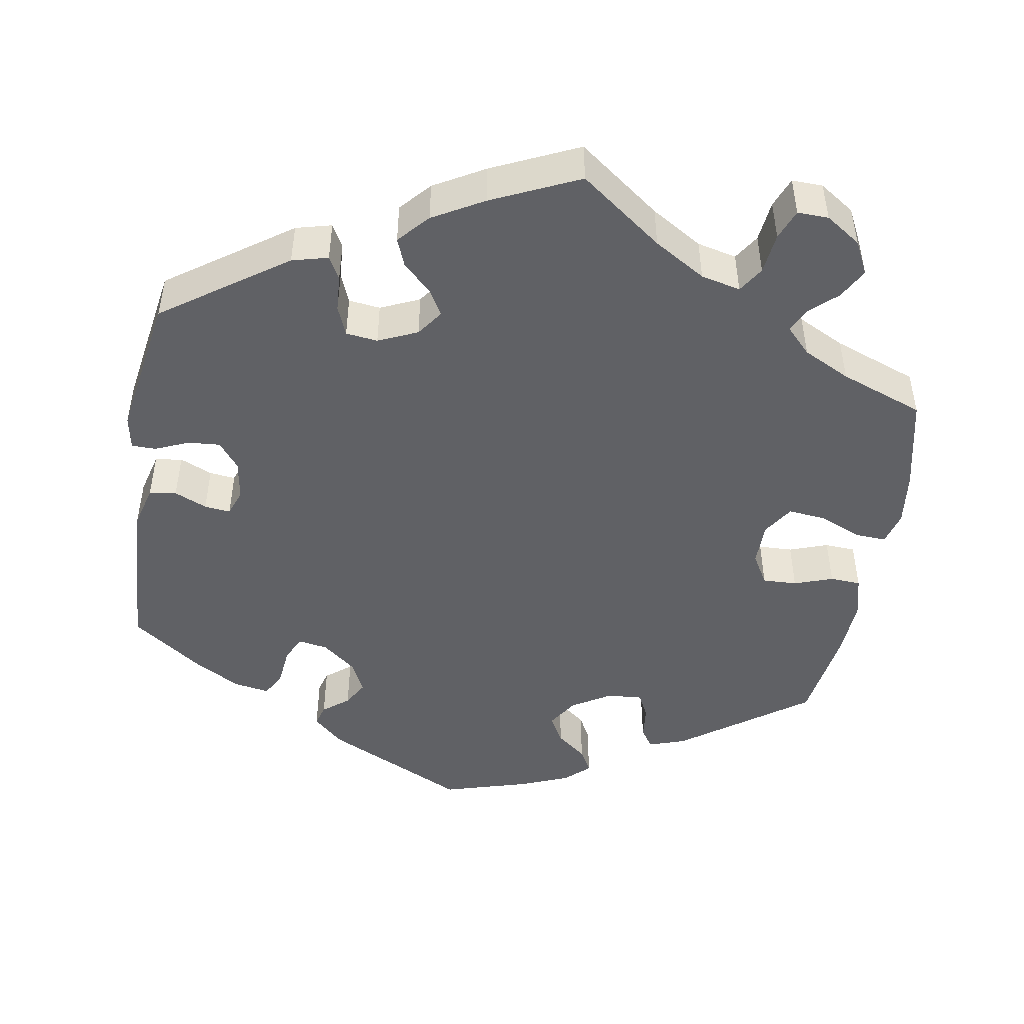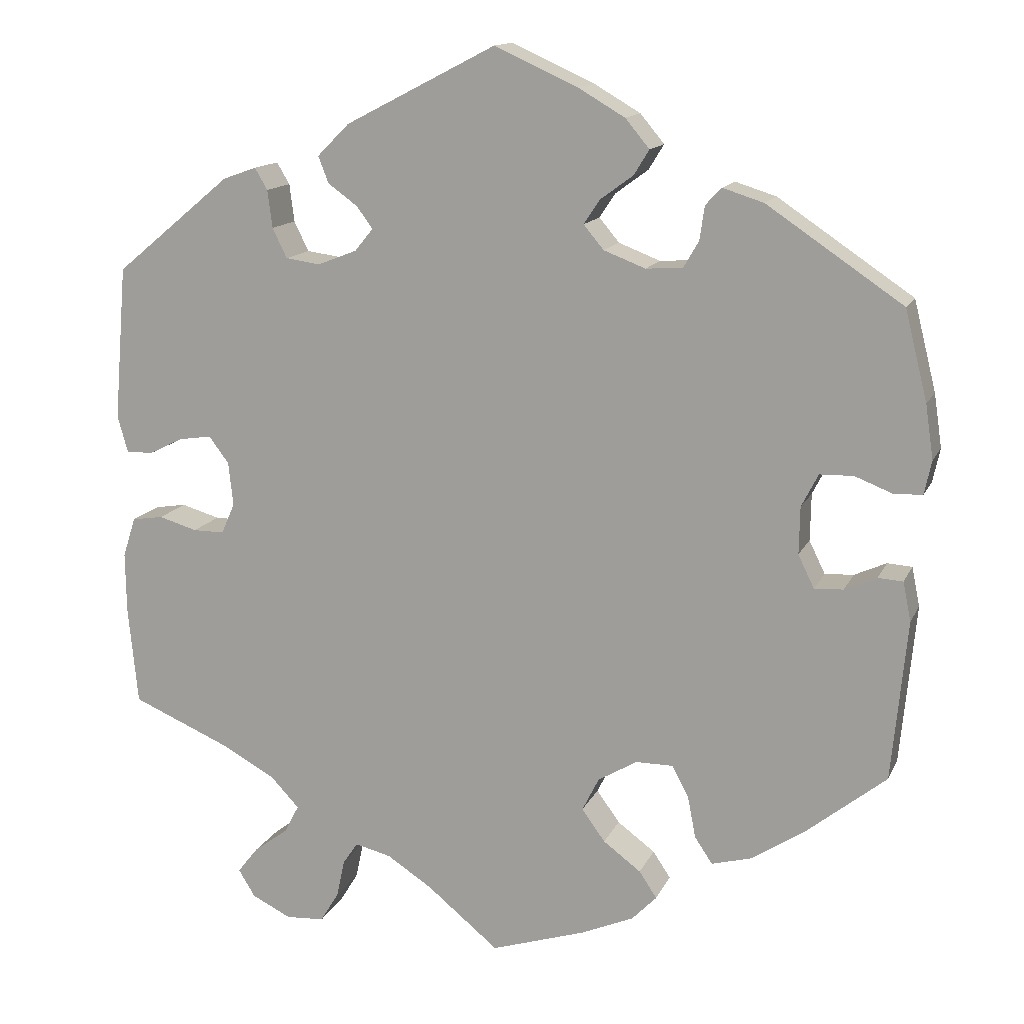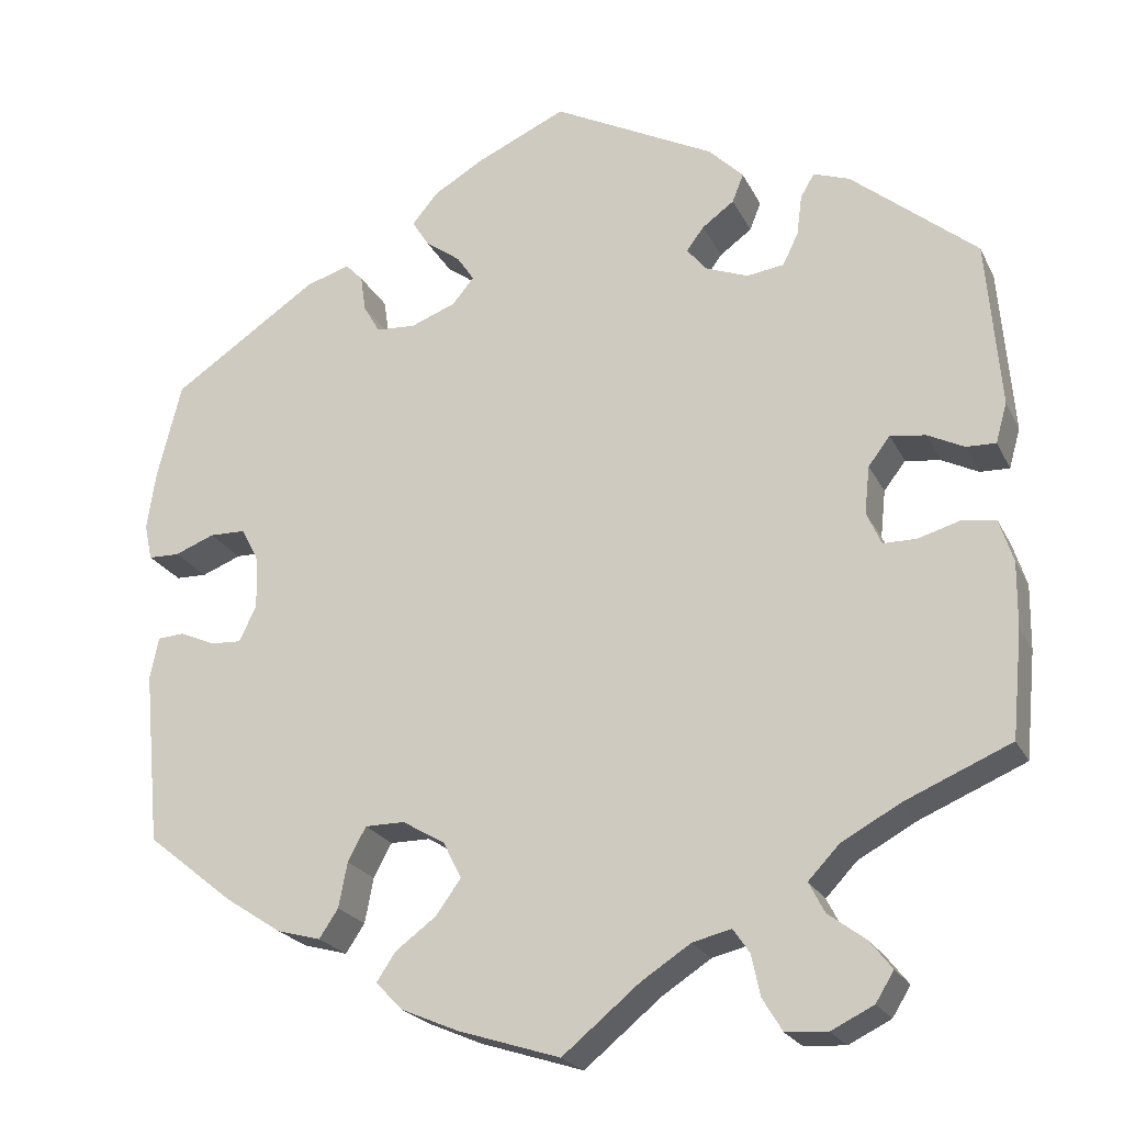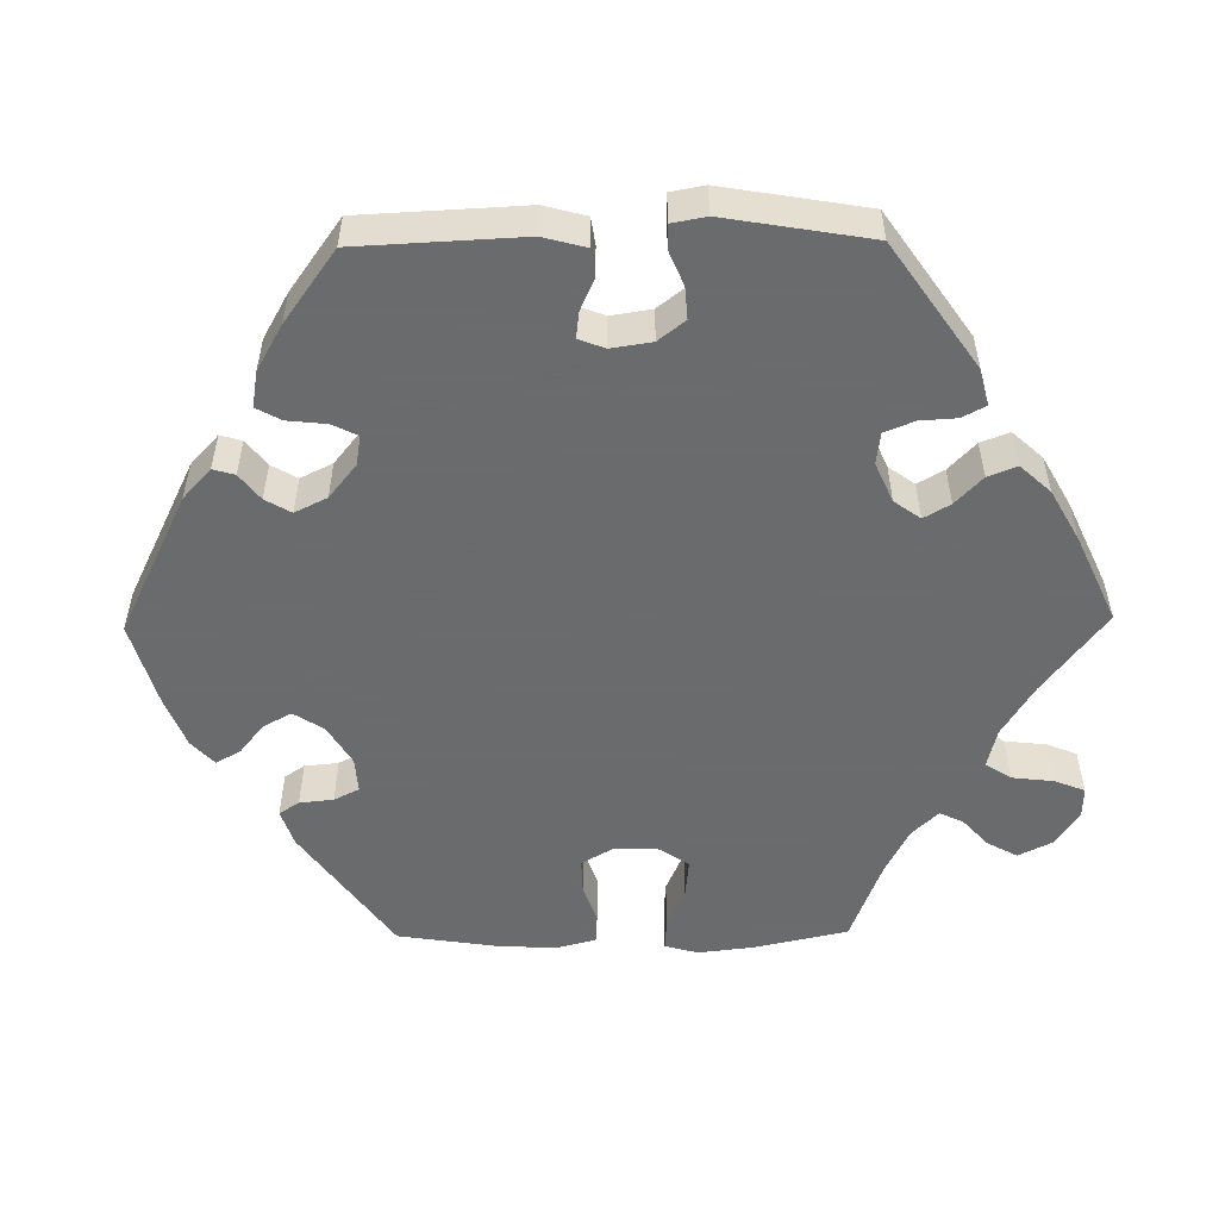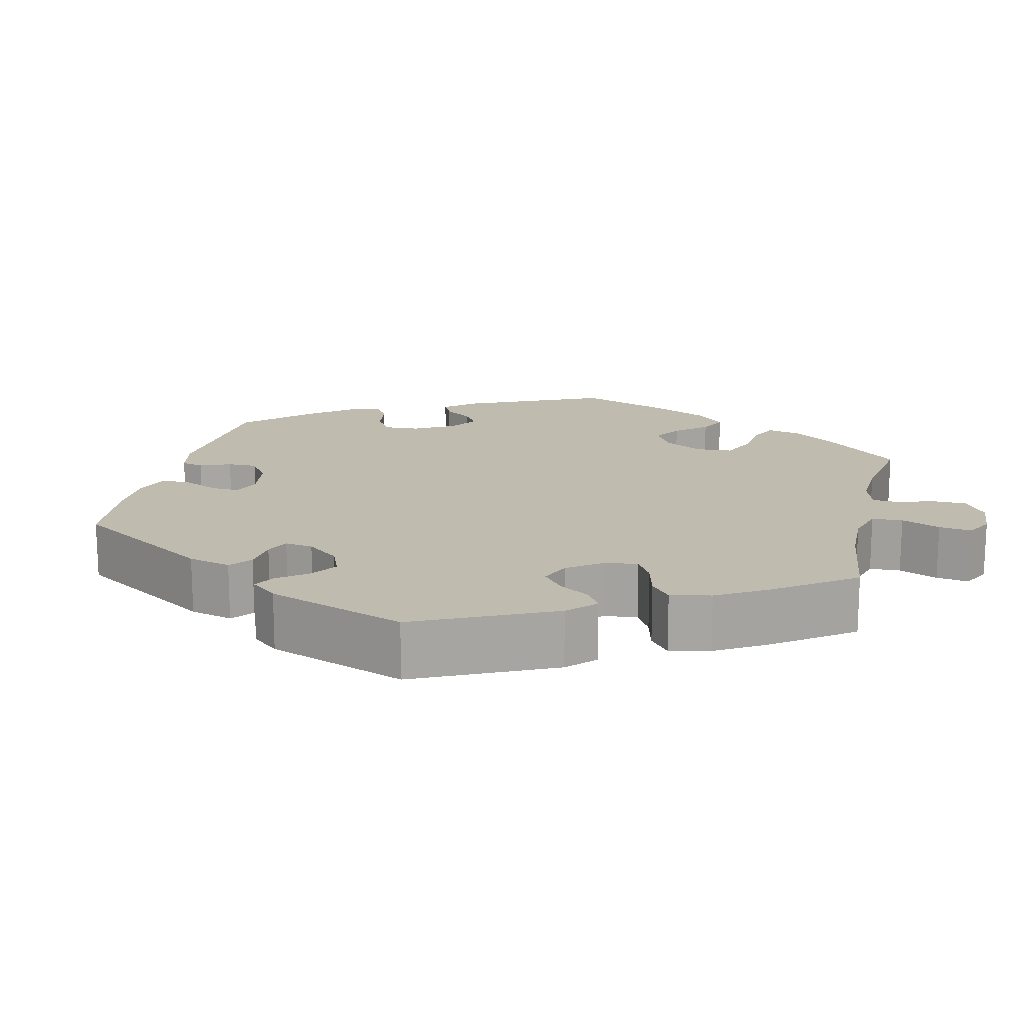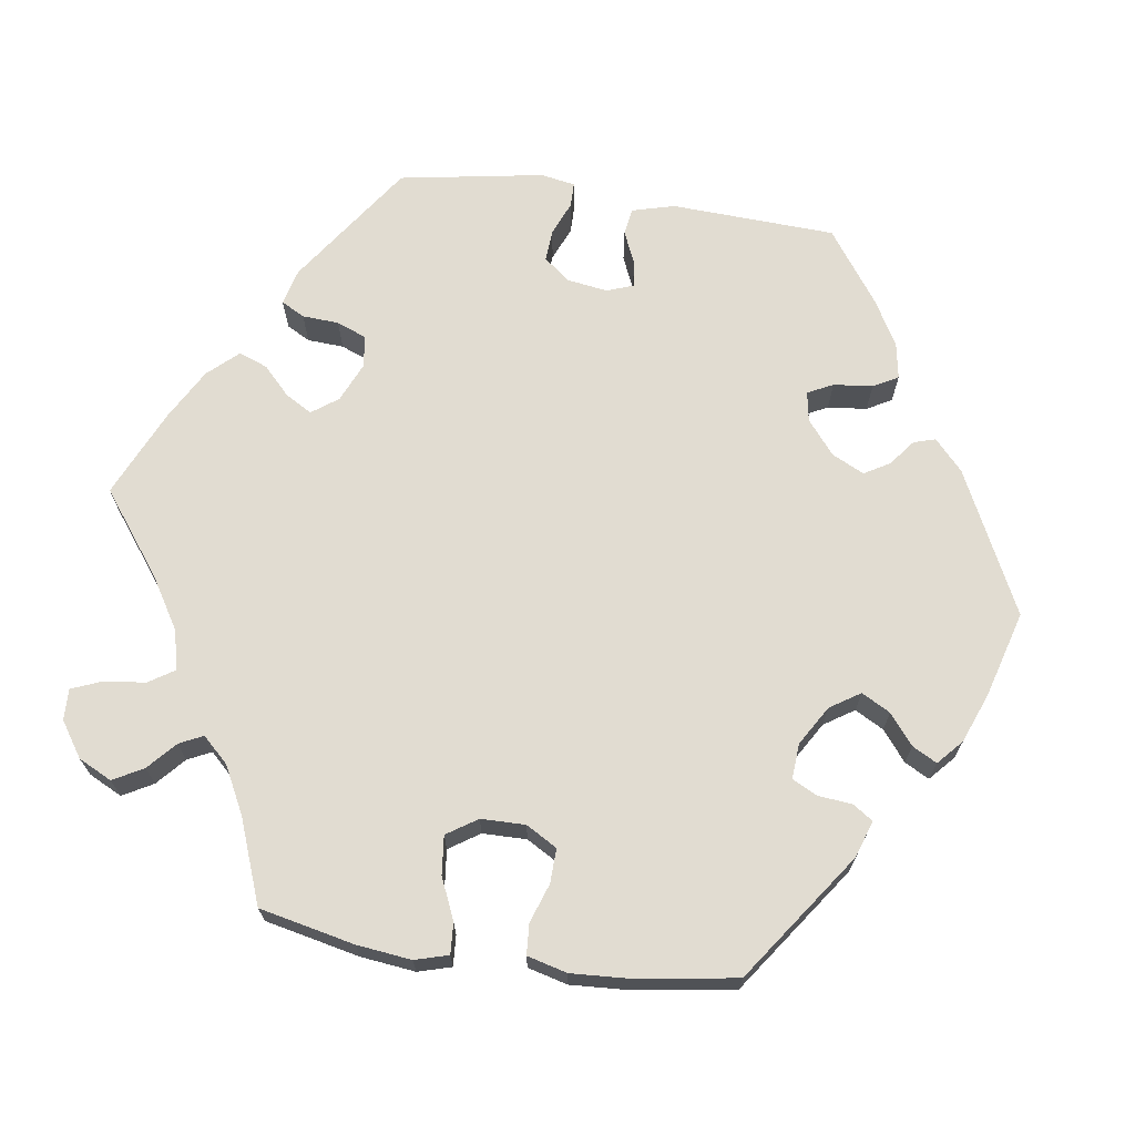
<metadata>
{"format":"obj","ext":"obj","renderer":"f3d","projection":"perspective","resolution":1024,"background":"white","views":[{"elev":-47.4,"azim":110.7,"up":"+Y"},{"elev":13.9,"azim":-162.2,"up":"+Z"},{"elev":-22.5,"azim":20.7,"up":"+Z"},{"elev":-53.2,"azim":30.8,"up":"+Y"},{"elev":16.2,"azim":73.1,"up":"+Y"},{"elev":69.1,"azim":-141.7,"up":"+Y"}]}
</metadata>
<code>
v -0.52 0.07 -0.088
v -0.51 0.07 -0.039
v -0.479 0.07 -0.037
v -0.439 0.07 -0.055
v -0.403 0.07 -0.057
v -0.383 0.07 -0.016
v -0.384 0.07 0.043
v -0.405 0.07 0.084
v -0.447 0.07 0.085
v -0.493 0.07 0.067
v -0.529 0.07 0.068
v -0.538 0.07 0.11
v -0.528 0.07 0.177
v -0.5 0.07 0.289
v -0.331 0.07 0.403
v -0.28 0.07 0.419
v -0.26 0.07 0.398
v -0.254 0.07 0.356
v -0.235 0.07 0.323
v -0.189 0.07 0.32
v -0.137 0.07 0.34
v -0.112 0.07 0.37
v -0.132 0.07 0.4
v -0.173 0.07 0.43
v -0.192 0.07 0.461
v -0.162 0.07 0.497
v -0.104 0.07 0.531
v 0 0.07 0.578
v 0.188 0.07 0.481
v 0.228 0.07 0.441
v 0.215 0.07 0.408
v 0.178 0.07 0.381
v 0.158 0.07 0.354
v 0.181 0.07 0.326
v 0.23 0.07 0.307
v 0.273 0.07 0.313
v 0.291 0.07 0.35
v 0.297 0.07 0.397
v 0.313 0.07 0.424
v 0.355 0.07 0.409
v 0.5 0.07 0.289
v 0.516 0.07 0.096
v 0.503 0.07 0.05
v 0.469 0.07 0.051
v 0.427 0.07 0.072
v 0.386 0.07 0.078
v 0.361 0.07 0.045
v 0.355 0.07 -0.01
v 0.372 0.07 -0.048
v 0.411 0.07 -0.048
v 0.459 0.07 -0.034
v 0.498 0.07 -0.04
v 0.514 0.07 -0.09
v 0.513 0.07 -0.165
v 0.501 0.07 -0.288
v 0.379 0.07 -0.34
v 0.311 0.07 -0.377
v 0.275 0.07 -0.415
v 0.293 0.07 -0.45
v 0.336 0.07 -0.482
v 0.362 0.07 -0.515
v 0.341 0.07 -0.549
v 0.292 0.07 -0.573
v 0.244 0.07 -0.57
v 0.221 0.07 -0.532
v 0.211 0.07 -0.485
v 0.192 0.07 -0.457
v 0.147 0.07 -0.468
v 0.09 0.07 -0.505
v 0.001 0.07 -0.578
v -0.118 0.07 -0.54
v -0.183 0.07 -0.512
v -0.214 0.07 -0.48
v -0.192 0.07 -0.447
v -0.145 0.07 -0.412
v -0.116 0.07 -0.372
v -0.137 0.07 -0.33
v -0.186 0.07 -0.301
v -0.232 0.07 -0.301
v -0.253 0.07 -0.34
v -0.263 0.07 -0.392
v -0.285 0.07 -0.425
v -0.336 0.07 -0.411
v -0.4 0.07 -0.369
v -0.501 0.07 -0.288
v -0.52 0 -0.088
v -0.51 0 -0.039
v -0.479 0 -0.037
v -0.439 0 -0.055
v -0.403 0 -0.057
v -0.383 0 -0.016
v -0.384 0 0.043
v -0.405 0 0.084
v -0.447 0 0.085
v -0.493 0 0.067
v -0.529 0 0.068
v -0.538 0 0.11
v -0.528 0 0.177
v -0.5 0 0.289
v -0.331 0 0.403
v -0.28 0 0.419
v -0.26 0 0.398
v -0.254 0 0.356
v -0.235 0 0.323
v -0.189 0 0.32
v -0.137 0 0.34
v -0.112 0 0.37
v -0.132 0 0.4
v -0.173 0 0.43
v -0.192 0 0.461
v -0.162 0 0.497
v -0.104 0 0.531
v 0 0 0.578
v 0.188 0 0.481
v 0.228 0 0.441
v 0.215 0 0.408
v 0.178 0 0.381
v 0.158 0 0.354
v 0.181 0 0.326
v 0.23 0 0.307
v 0.273 0 0.313
v 0.291 0 0.35
v 0.297 0 0.397
v 0.313 0 0.424
v 0.355 0 0.409
v 0.5 0 0.289
v 0.516 0 0.096
v 0.503 0 0.05
v 0.469 0 0.051
v 0.427 0 0.072
v 0.386 0 0.078
v 0.361 0 0.045
v 0.355 0 -0.01
v 0.372 0 -0.048
v 0.411 0 -0.048
v 0.459 0 -0.034
v 0.498 0 -0.04
v 0.514 0 -0.09
v 0.513 0 -0.165
v 0.501 0 -0.288
v 0.379 0 -0.34
v 0.311 0 -0.377
v 0.275 0 -0.415
v 0.293 0 -0.45
v 0.336 0 -0.482
v 0.362 0 -0.515
v 0.341 0 -0.549
v 0.292 0 -0.573
v 0.244 0 -0.57
v 0.221 0 -0.532
v 0.211 0 -0.485
v 0.192 0 -0.457
v 0.147 0 -0.468
v 0.09 0 -0.505
v 0.001 0 -0.578
v -0.118 0 -0.54
v -0.183 0 -0.512
v -0.214 0 -0.48
v -0.192 0 -0.447
v -0.145 0 -0.412
v -0.116 0 -0.372
v -0.137 0 -0.33
v -0.186 0 -0.301
v -0.232 0 -0.301
v -0.253 0 -0.34
v -0.263 0 -0.392
v -0.285 0 -0.425
v -0.336 0 -0.411
v -0.4 0 -0.369
v -0.501 0 -0.288
f 80 81 82 83
f 79 80 83 84
f 72 73 74 75
f 72 75 76
f 69 70 71 72
f 68 69 72 76
f 67 68 76 77
f 63 64 65 66
f 63 66 67
f 62 63 67
f 59 60 61 62
f 58 59 62 67
f 57 58 67 77
f 53 54 55 56
f 50 51 52 53
f 49 50 53 56
f 48 49 56 57
f 42 43 44 45
f 42 45 46
f 41 42 46
f 40 41 46 47
f 37 38 39 40
f 36 37 40 47
f 29 30 31 32
f 29 32 33
f 28 29 33
f 27 28 33
f 26 27 33 34
f 23 24 25 26
f 22 23 26 34
f 15 16 17 18
f 15 18 19
f 14 15 19
f 13 14 19 20
f 9 10 11 12
f 8 9 12 13
f 1 2 3 4
f 1 4 5
f 79 84 85 1
f 48 57 77 78
f 35 36 47 48
f 21 22 34 35
f 8 13 20 21
f 7 8 21 35
f 6 7 35 48
f 78 79 1 5
f 5 6 48 78
f 168 167 166 165
f 169 168 165 164
f 160 159 158 157
f 161 160 157
f 157 156 155 154
f 161 157 154 153
f 162 161 153 152
f 151 150 149 148
f 152 151 148
f 152 148 147
f 147 146 145 144
f 152 147 144 143
f 162 152 143 142
f 141 140 139 138
f 138 137 136 135
f 141 138 135 134
f 142 141 134 133
f 130 129 128 127
f 131 130 127
f 131 127 126
f 132 131 126 125
f 125 124 123 122
f 132 125 122 121
f 117 116 115 114
f 118 117 114
f 118 114 113
f 118 113 112
f 119 118 112 111
f 111 110 109 108
f 119 111 108 107
f 103 102 101 100
f 104 103 100
f 104 100 99
f 105 104 99 98
f 97 96 95 94
f 98 97 94 93
f 89 88 87 86
f 90 89 86
f 86 170 169 164
f 163 162 142 133
f 133 132 121 120
f 120 119 107 106
f 106 105 98 93
f 120 106 93 92
f 133 120 92 91
f 90 86 164 163
f 163 133 91 90
f 1 86 87 2
f 2 87 88 3
f 3 88 89 4
f 4 89 90 5
f 5 90 91 6
f 6 91 92 7
f 7 92 93 8
f 8 93 94 9
f 9 94 95 10
f 10 95 96 11
f 11 96 97 12
f 12 97 98 13
f 13 98 99 14
f 14 99 100 15
f 15 100 101 16
f 16 101 102 17
f 17 102 103 18
f 18 103 104 19
f 19 104 105 20
f 20 105 106 21
f 21 106 107 22
f 22 107 108 23
f 23 108 109 24
f 24 109 110 25
f 25 110 111 26
f 26 111 112 27
f 27 112 113 28
f 28 113 114 29
f 29 114 115 30
f 30 115 116 31
f 31 116 117 32
f 32 117 118 33
f 33 118 119 34
f 34 119 120 35
f 35 120 121 36
f 36 121 122 37
f 37 122 123 38
f 38 123 124 39
f 39 124 125 40
f 40 125 126 41
f 41 126 127 42
f 42 127 128 43
f 43 128 129 44
f 44 129 130 45
f 45 130 131 46
f 46 131 132 47
f 47 132 133 48
f 48 133 134 49
f 49 134 135 50
f 50 135 136 51
f 51 136 137 52
f 52 137 138 53
f 53 138 139 54
f 54 139 140 55
f 55 140 141 56
f 56 141 142 57
f 57 142 143 58
f 58 143 144 59
f 59 144 145 60
f 60 145 146 61
f 61 146 147 62
f 62 147 148 63
f 63 148 149 64
f 64 149 150 65
f 65 150 151 66
f 66 151 152 67
f 67 152 153 68
f 68 153 154 69
f 69 154 155 70
f 70 155 156 71
f 71 156 157 72
f 72 157 158 73
f 73 158 159 74
f 74 159 160 75
f 75 160 161 76
f 76 161 162 77
f 77 162 163 78
f 78 163 164 79
f 79 164 165 80
f 80 165 166 81
f 81 166 167 82
f 82 167 168 83
f 83 168 169 84
f 84 169 170 85
f 85 170 86 1

</code>
